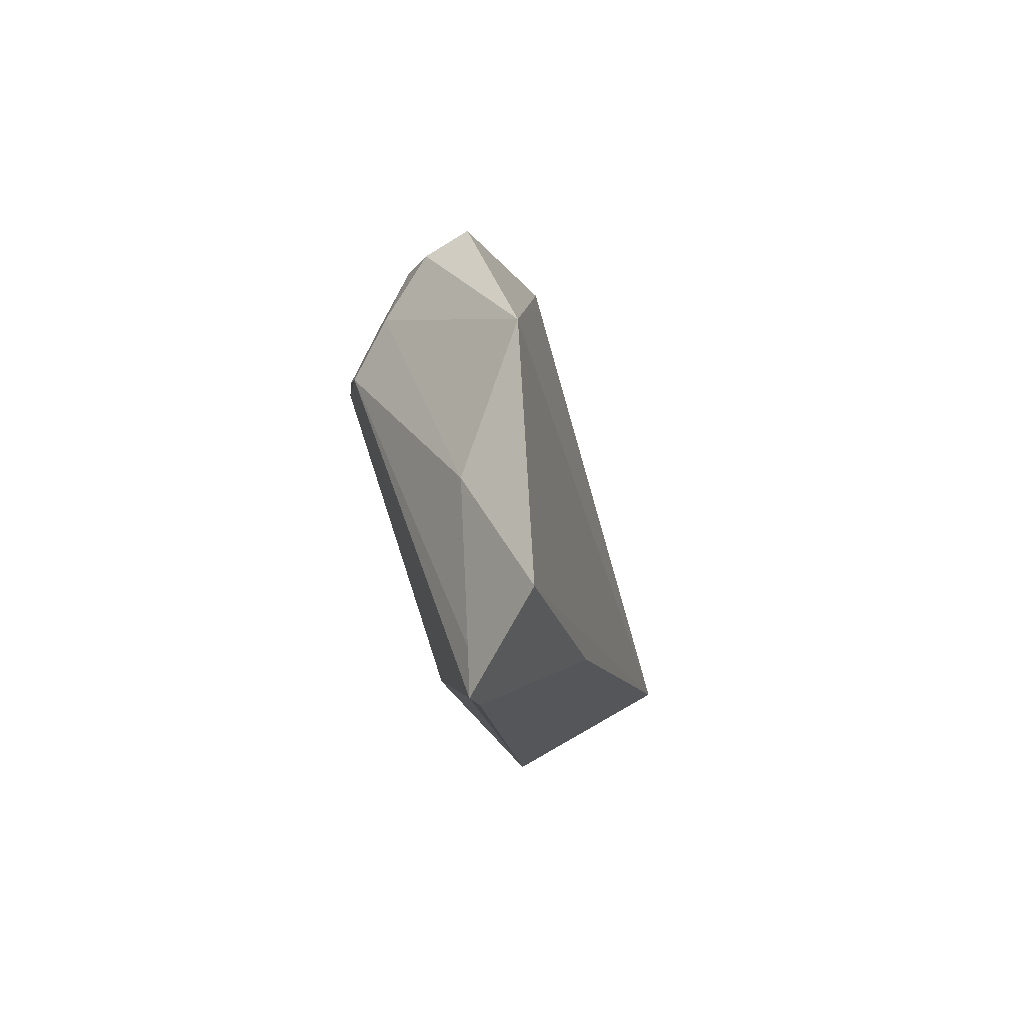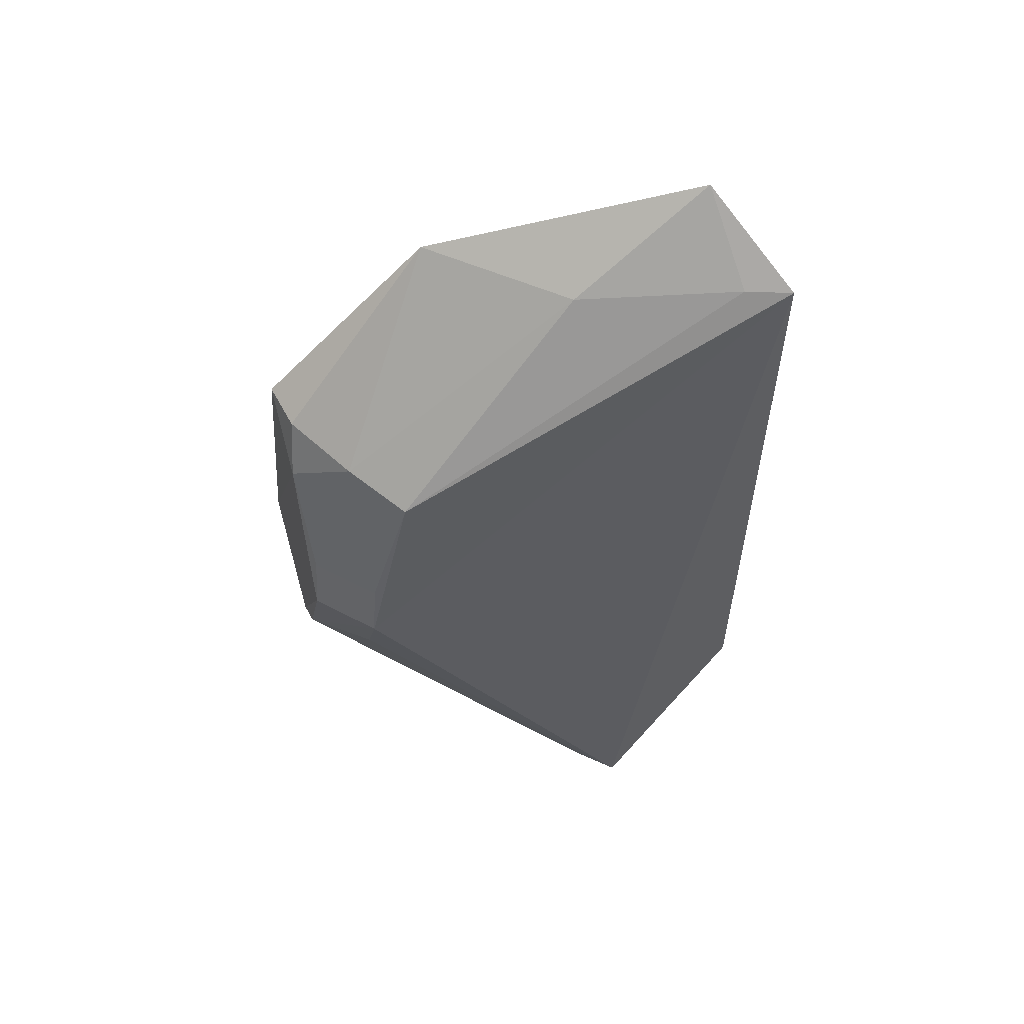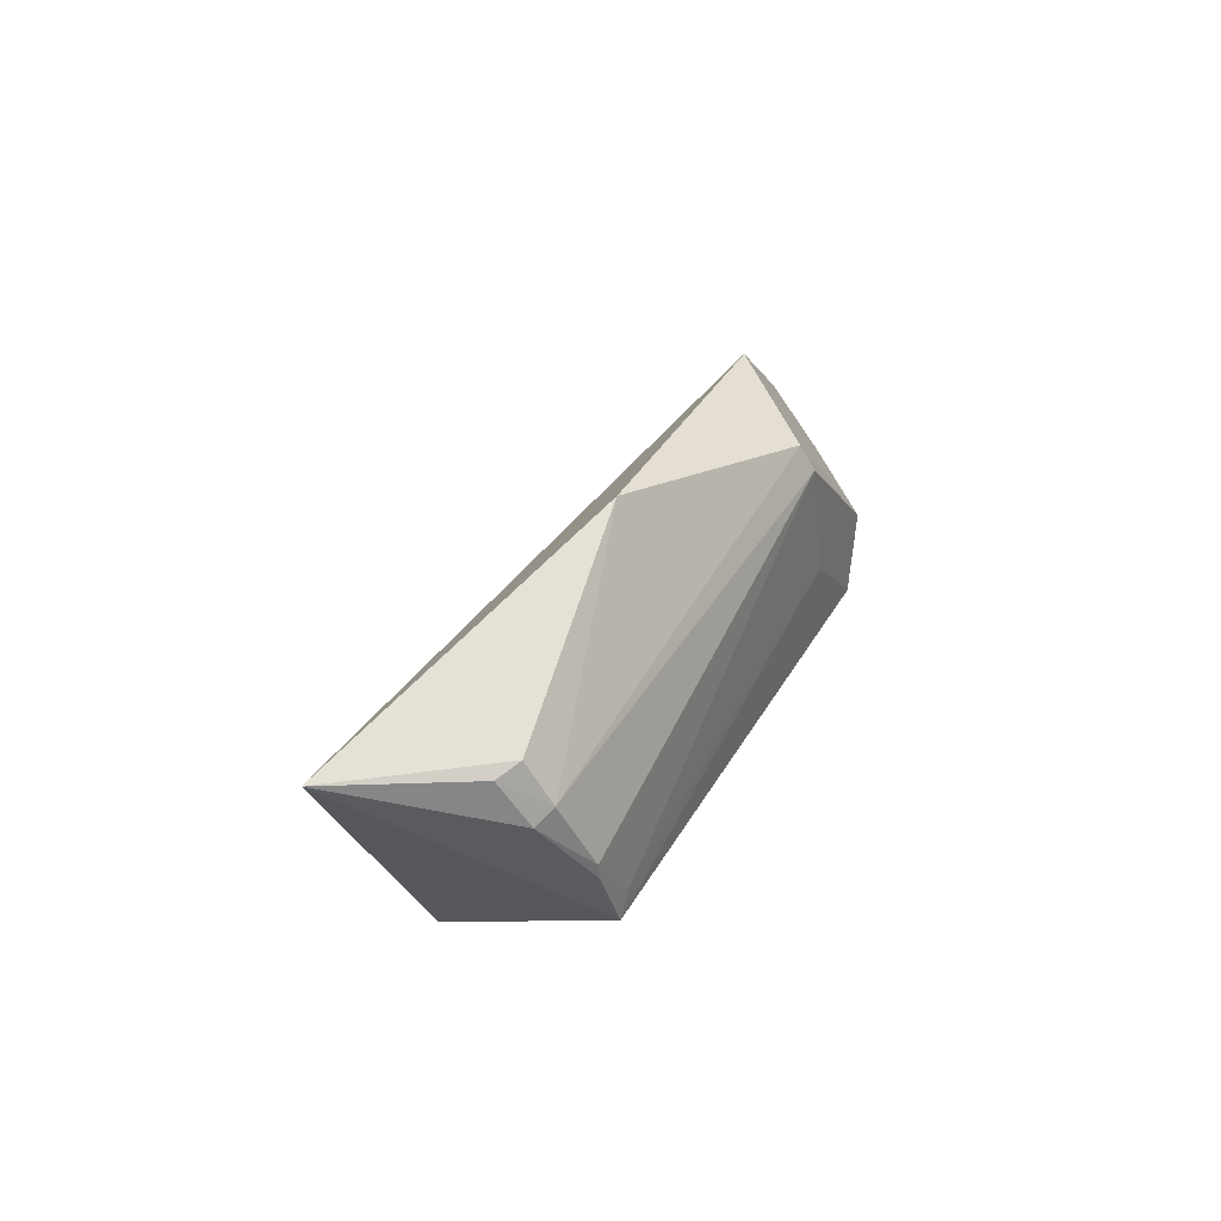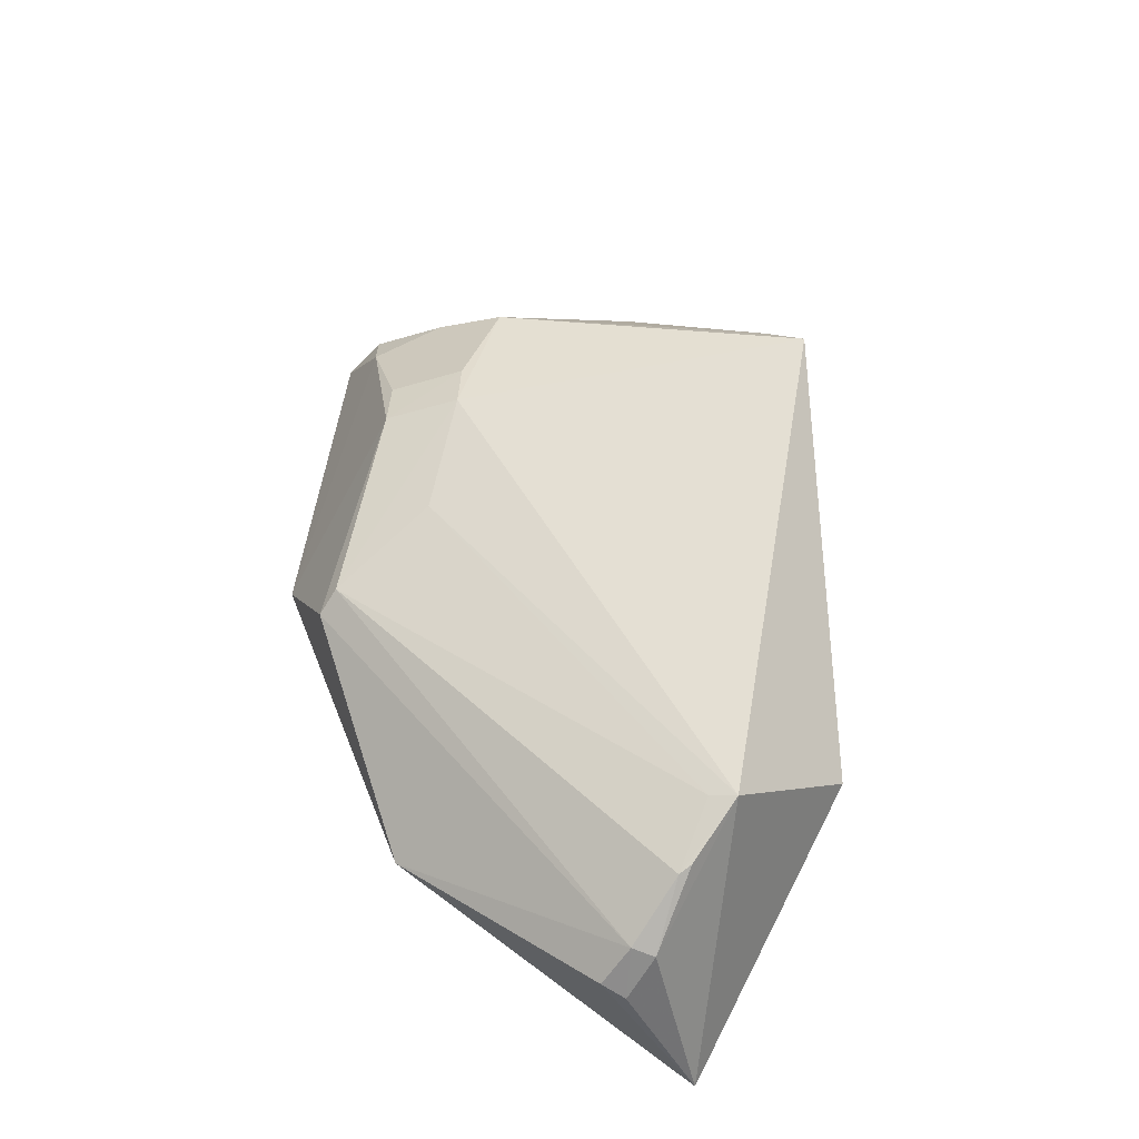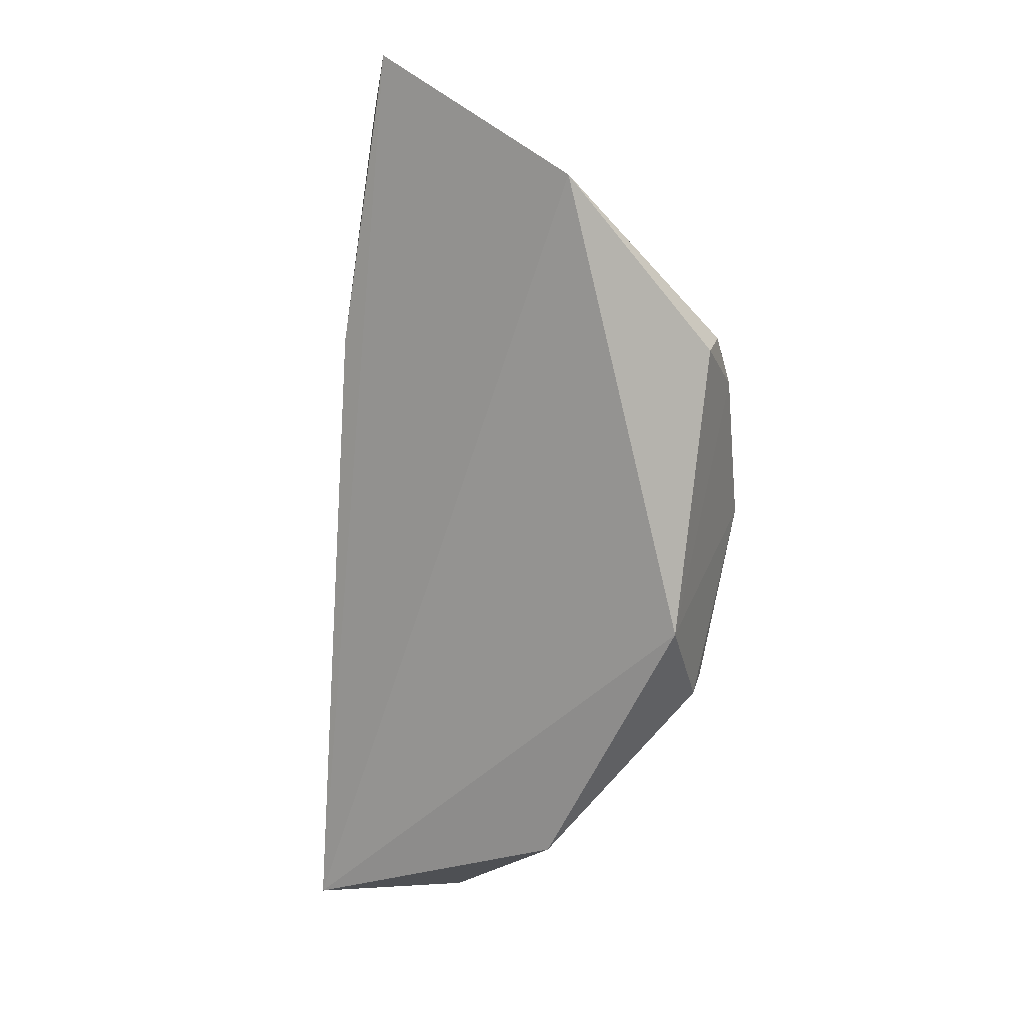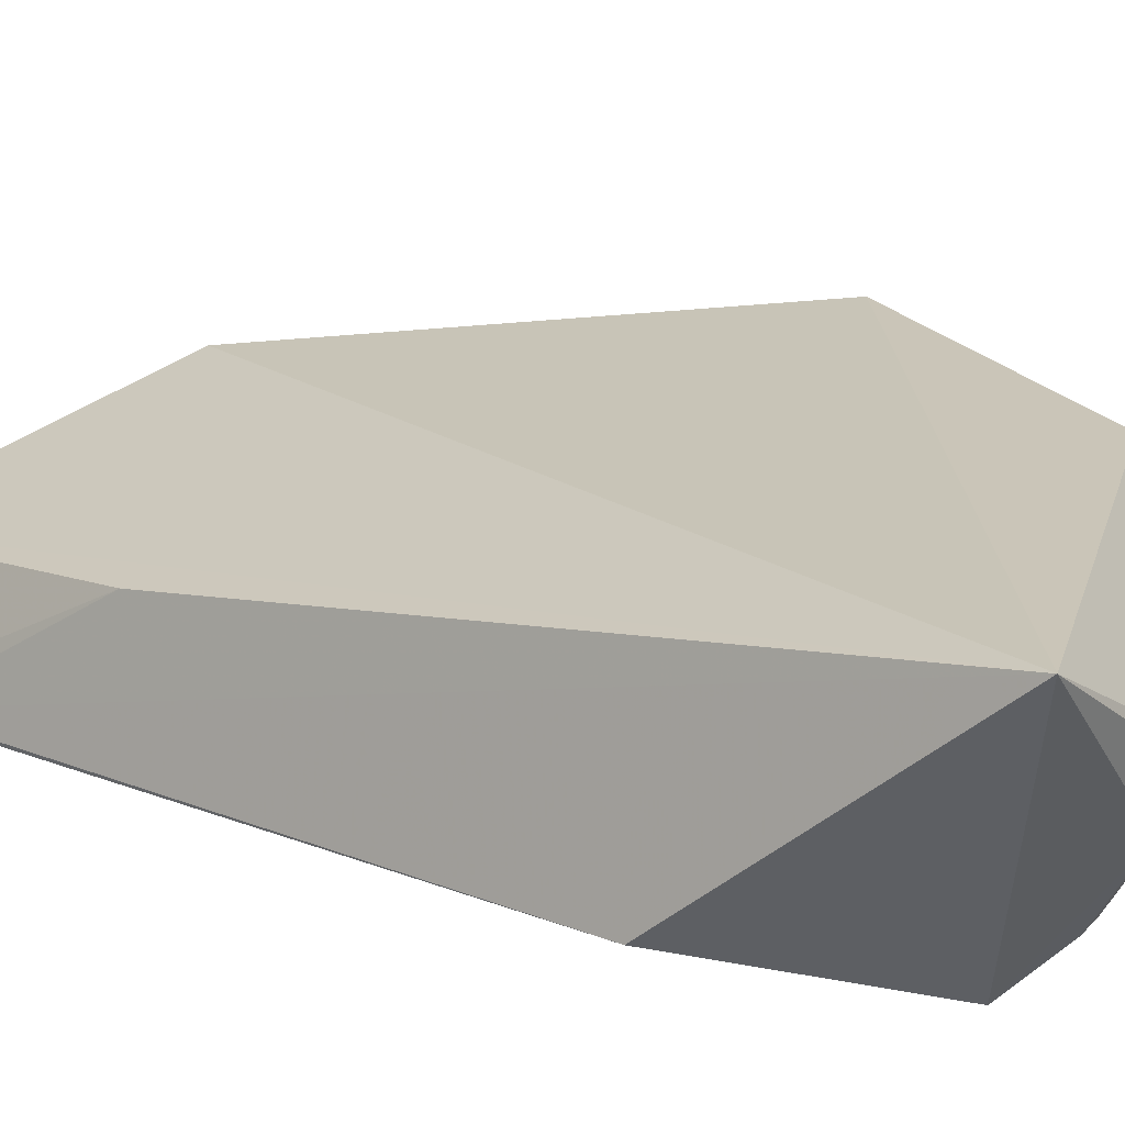
<metadata>
{"format":"obj","ext":"obj","renderer":"f3d","projection":"perspective","resolution":1024,"background":"white","views":[{"elev":76.4,"azim":-110.8,"up":"+Y"},{"elev":51.9,"azim":164.0,"up":"+Y"},{"elev":-76.7,"azim":37.5,"up":"+Y"},{"elev":-49.9,"azim":152.0,"up":"+Y"},{"elev":22.5,"azim":25.8,"up":"+Y"},{"elev":21.4,"azim":-49.1,"up":"+Z"}]}
</metadata>
<code>
v 0.05487 -0.1512 -0.4444
v 0.1481 -0.05285 -0.4432
v 0.02063 -0.1502 -0.4201
v 0.02524 0.1348 -0.4703
v 0.05047 -0.1218 -0.4956
v 0.1498 -0.02185 -0.4202
v 0.06099 -0.1472 -0.4581
v 0.12 0.04972 -0.4916
v 0.005162 -0.08364 -0.4799
v 0.1014 0.1088 -0.4457
v 0.1094 -0.1071 -0.4174
v 0.05789 -0.1368 -0.4775
v 0.05437 -0.1482 -0.459
v 0.007616 0.112 -0.4948
v 0.1326 -0.003155 -0.493
v 0.06516 0.107 -0.4759
v 0.1488 0.06108 -0.4439
v 0.06238 -0.1496 -0.4448
v 0.1471 -0.0498 -0.4512
v 0.05578 -0.135 -0.4807
v 0.006874 0.09731 -0.4924
v 0.133 0.05507 -0.4765
v 0.02047 0.112 -0.4905
v 0.1475 -0.002994 -0.4776
v 0.05635 -0.1205 -0.491
v 0.1321 -0.0325 -0.4766
v 0.01594 0.04269 -0.4563
v 0.1458 0.0604 -0.4584
v 0.1481 0.04461 -0.4641
v 0.1313 0.01359 -0.4917
v 0.1461 0.01348 -0.4763
f 9 5 3
f 10 4 3
f 10 3 6
f 11 2 6
f 11 7 2
f 11 6 3
f 13 7 1
f 13 1 3
f 13 12 7
f 13 3 5
f 14 5 9
f 15 14 8
f 15 5 14
f 16 4 10
f 17 10 6
f 18 1 7
f 18 7 11
f 18 11 3
f 18 3 1
f 19 2 7
f 19 7 12
f 20 13 5
f 20 5 12
f 20 12 13
f 21 14 9
f 21 9 3
f 22 16 10
f 22 8 16
f 23 14 4
f 23 4 16
f 23 16 8
f 23 8 14
f 24 6 2
f 24 2 19
f 24 19 15
f 25 19 12
f 25 12 5
f 26 5 15
f 26 15 19
f 26 25 5
f 26 19 25
f 27 21 3
f 27 3 4
f 27 4 14
f 27 14 21
f 28 22 10
f 28 10 17
f 29 17 6
f 29 6 24
f 29 28 17
f 29 22 28
f 30 8 22
f 30 22 29
f 30 15 8
f 30 24 15
f 31 30 29
f 31 29 24
f 31 24 30

</code>
